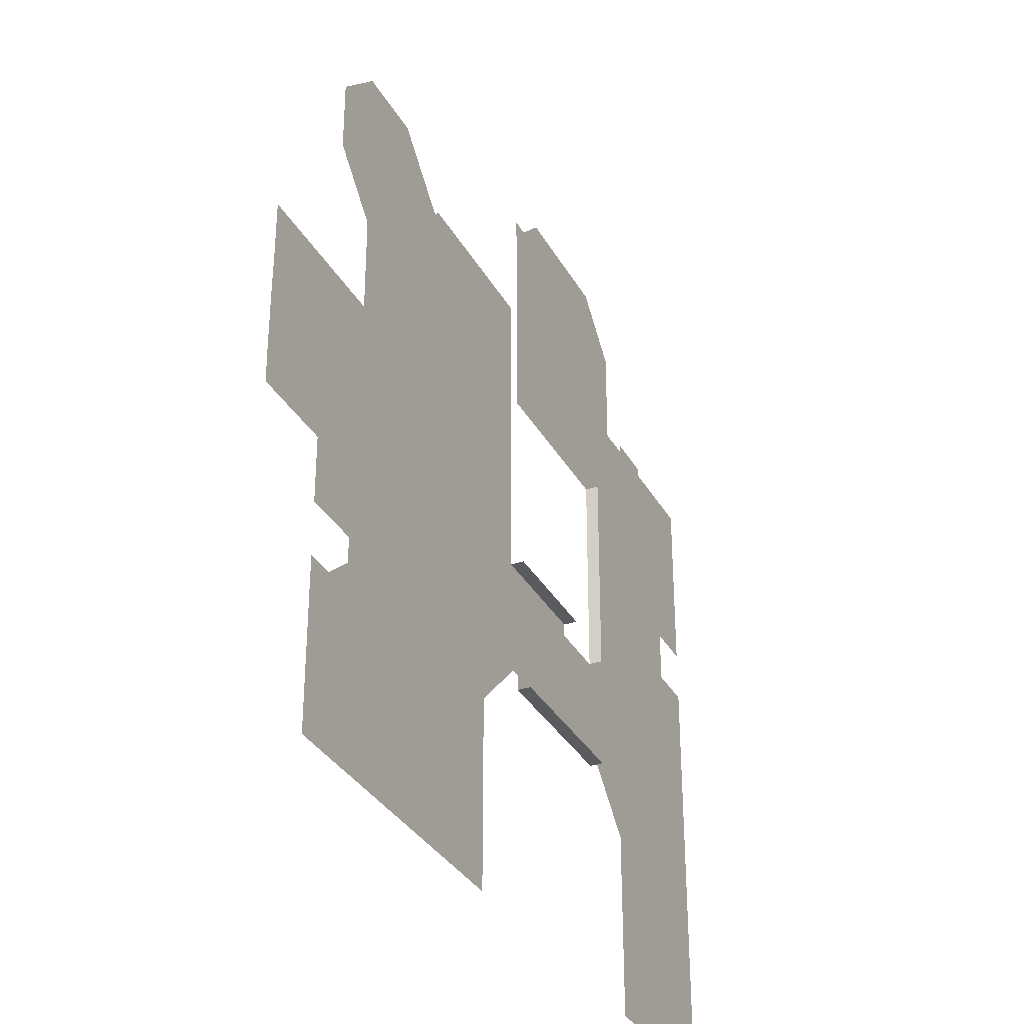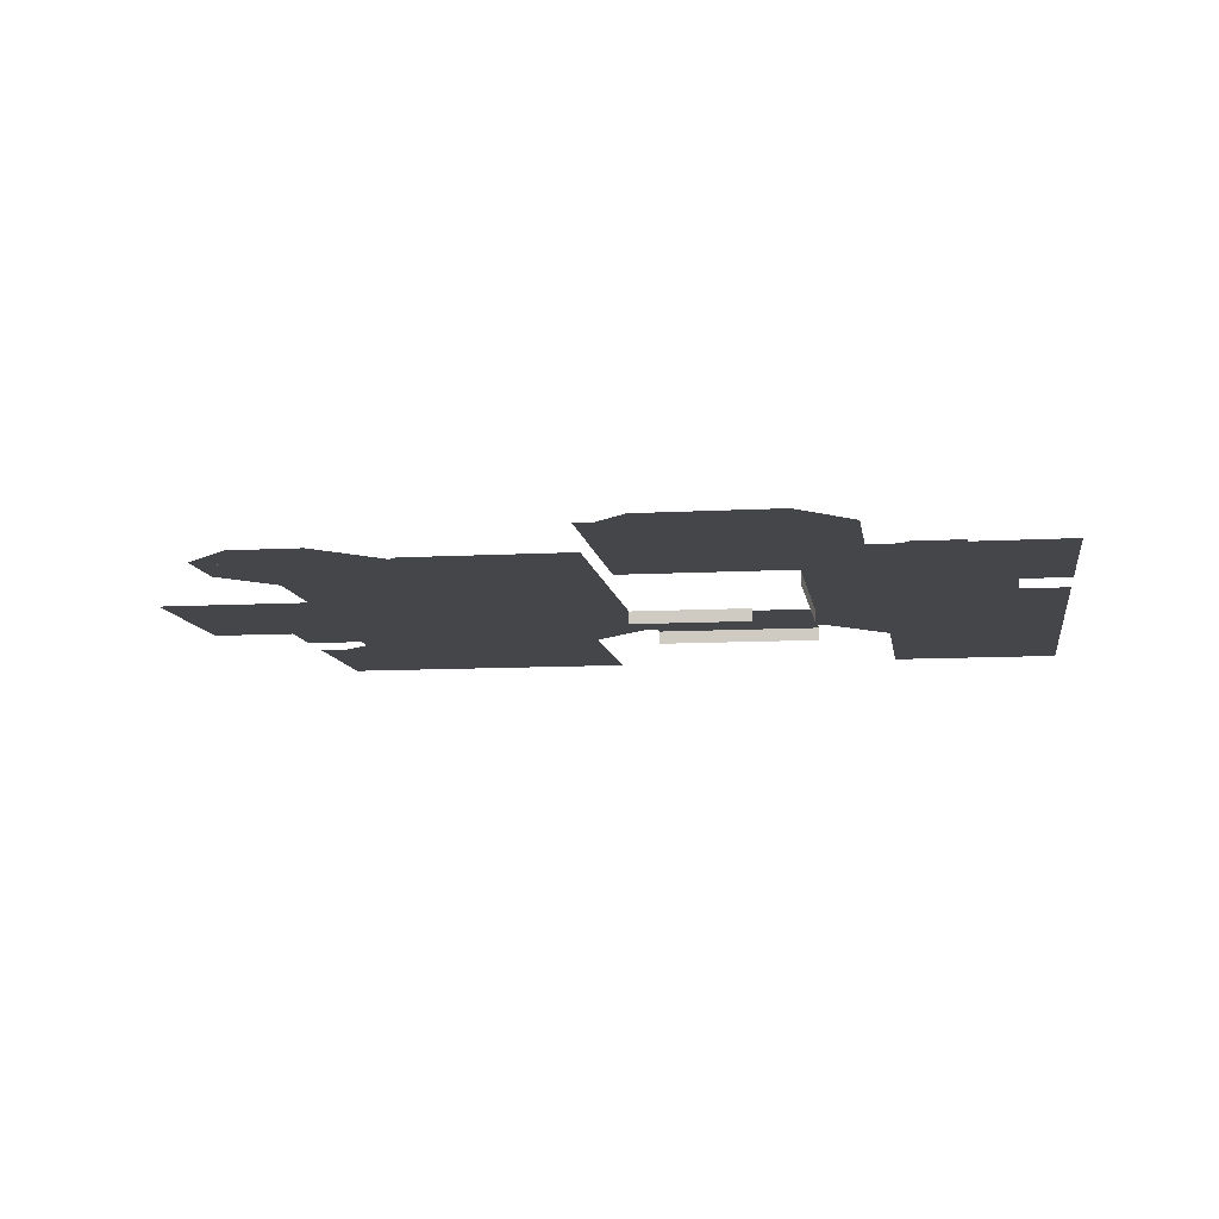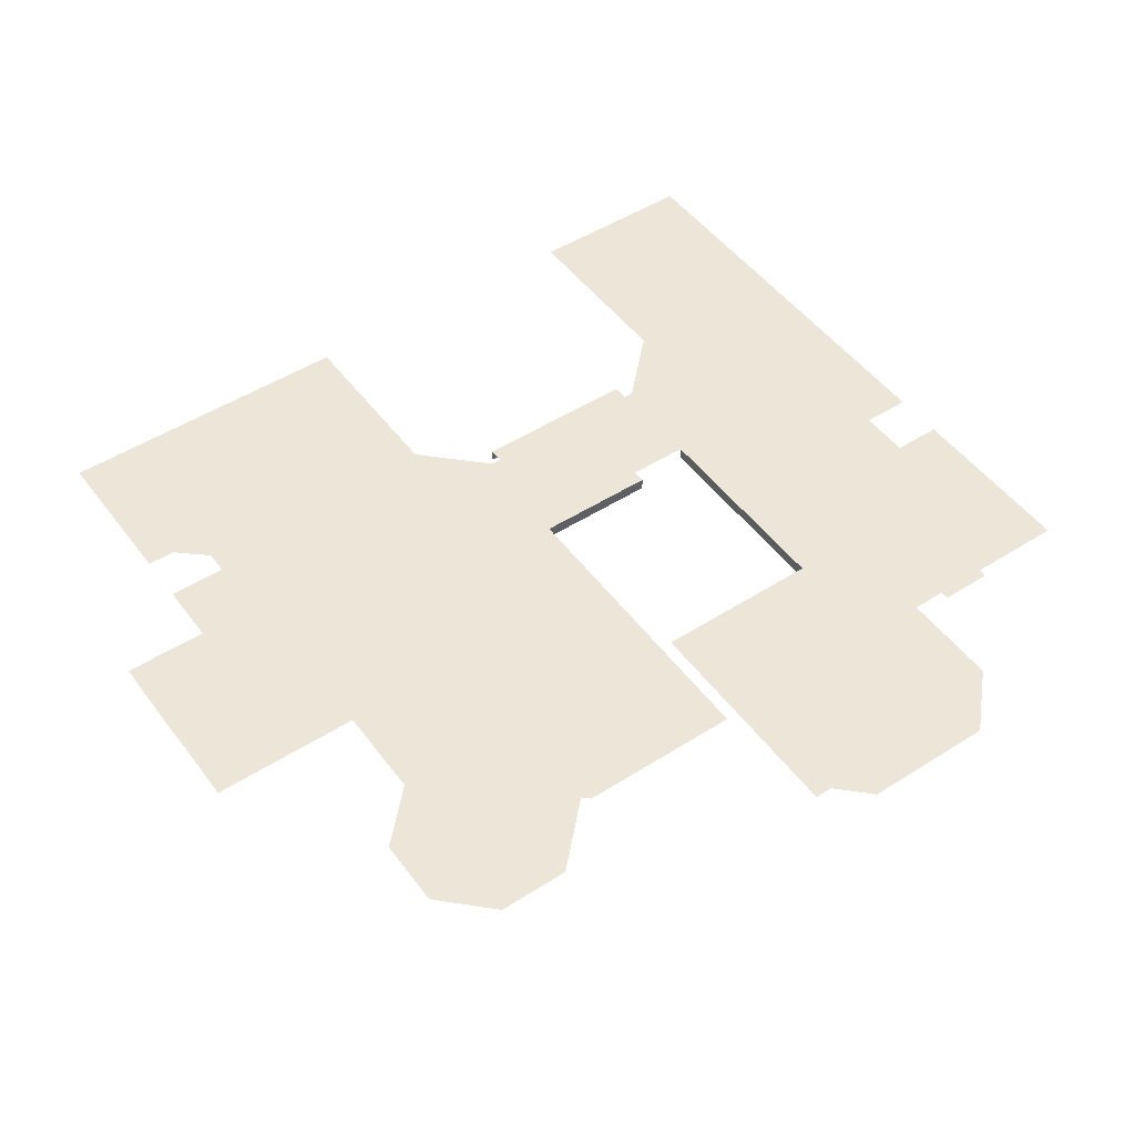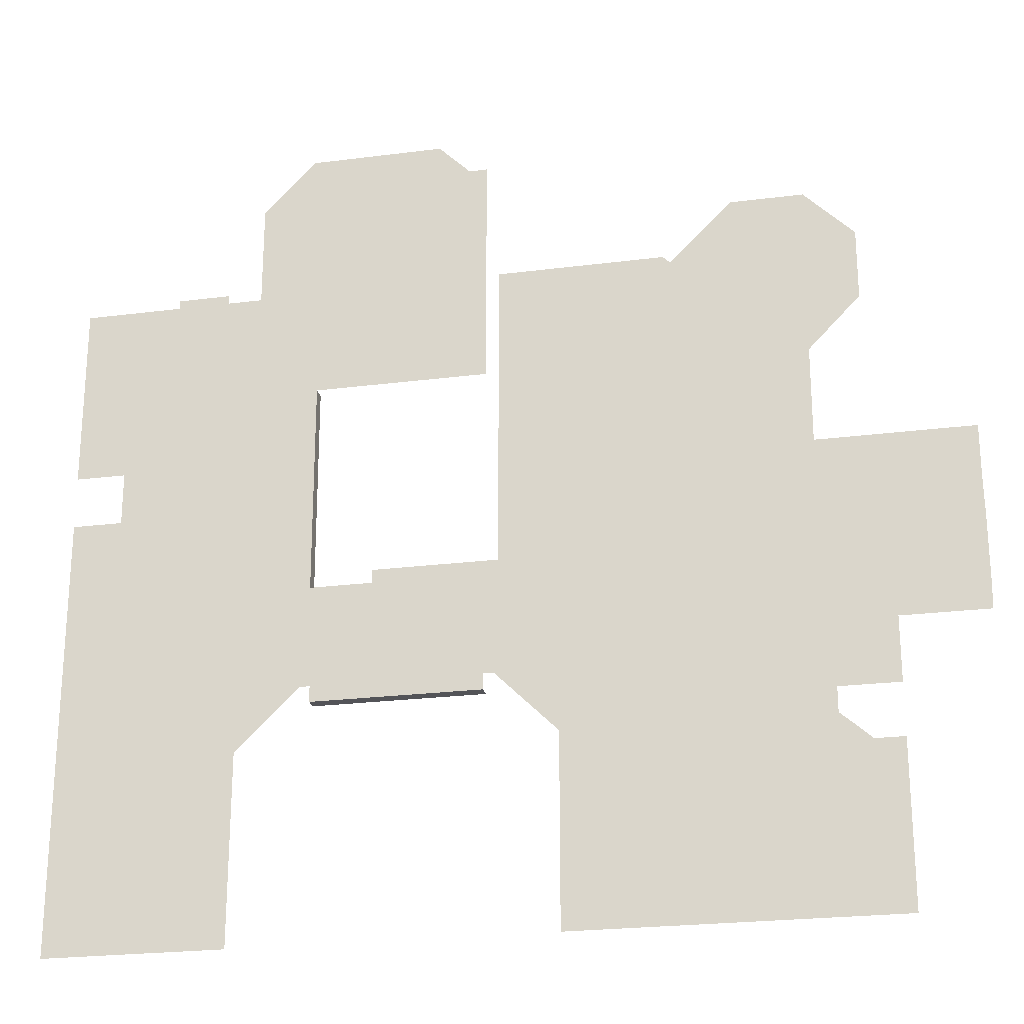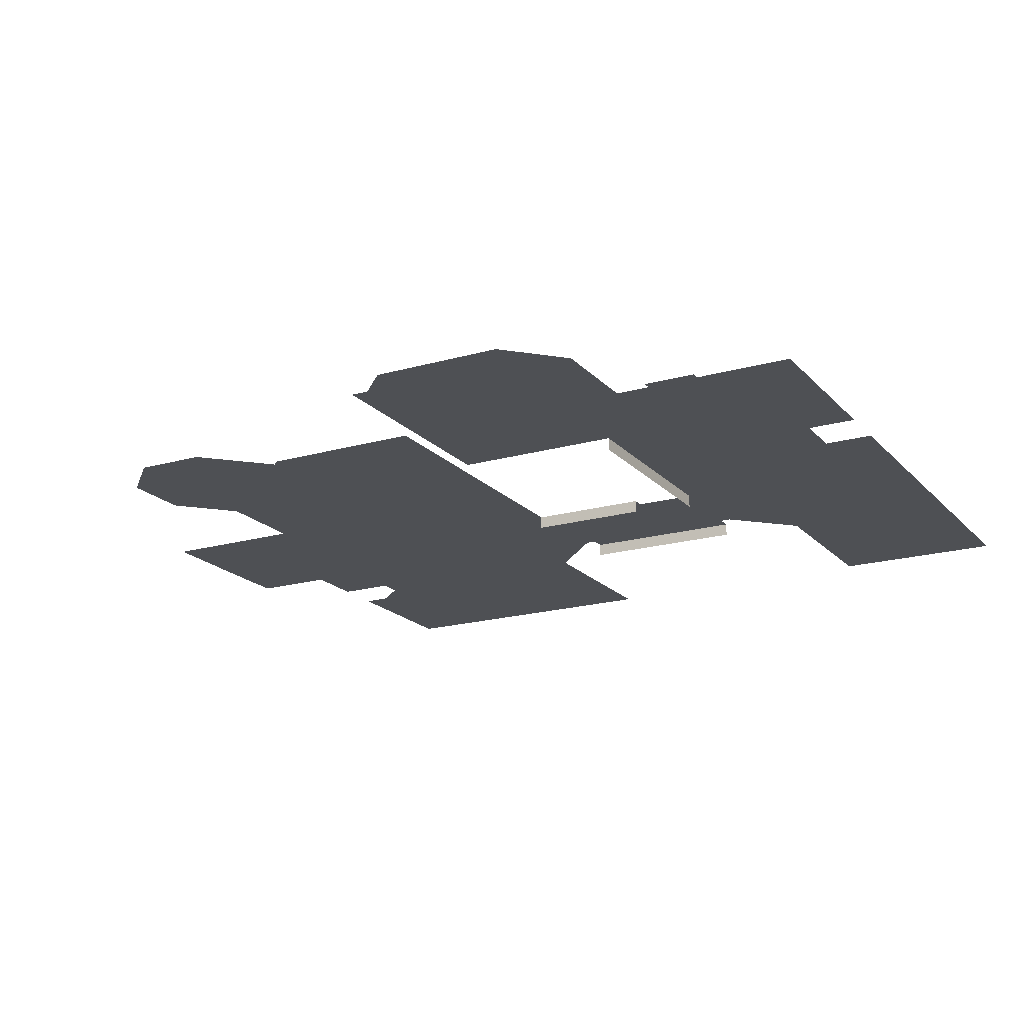
<metadata>
{"format":"obj","ext":"obj","renderer":"f3d","projection":"perspective","resolution":1024,"background":"white","views":[{"elev":-33.3,"azim":-64.8,"up":"+Z"},{"elev":-9.8,"azim":8.4,"up":"+Y"},{"elev":49.4,"azim":-35.2,"up":"+Y"},{"elev":-23.6,"azim":-167.8,"up":"+Z"},{"elev":-18.8,"azim":28.6,"up":"+Y"}]}
</metadata>
<code>
v -10.28 2.984 -6.927
v -7.72 2.984 -6.927
v -7.72 2.984 -8.167
v -10.45 2.984 -8.167
v -10.96 2.984 -5.046
v -10.96 2.984 -6.423
v -11.6 2.984 -6.423
v -11.6 2.984 -5.046
v -7.717 2.984 0.6754
v -7.72 2.984 -0.4133
v -9.597 2.984 0.1975
v -8.911 2.984 1.861
v -10.32 2.984 1.861
v -10.8 2.984 0.6971
v -7.72 2.984 -1.466
v -5.468 2.984 -0.4133
v -5.468 2.984 -1.466
v -3.734 2.984 0.7972
v -3.734 2.984 -1.338
v -4.086 2.984 -1.338
v -4.086 2.984 0.7972
v -0.7127 2.984 2.786
v -0.5157 2.984 3.842
v 0.514 2.984 2.786
v -7.72 2.984 -4.513
v -10.28 2.984 -4.513
v -10.28 2.984 -3.355
v -7.72 2.984 -3.354
v -7.574 2.984 0.812
v -5.468 2.984 0.812
v -5.468 2.984 0.6725
v -0.7137 2.984 -2.783
v -0.7127 2.984 -1.338
v 0.514 2.984 -1.337
v 0.5145 2.984 -2.783
v -7.72 2.984 -6.423
v -5.468 2.984 -6.423
v -5.463 2.984 -7.405
v -4.337 2.984 0.6725
v -4.337 2.984 0.812
v -4.337 2.984 -1.466
v -4.337 2.984 -0.4133
v 3.155 2.984 -6.423
v 4.122 2.984 -6.423
v 4.122 2.984 -7.442
v 3.155 2.984 -7.442
v 0.6387 2.984 -8.638
v -0.57 2.984 -7.442
v 0.5842 2.984 -7.442
v -3.113 2.984 0.7972
v -3.113 2.984 -1.338
v -3.113 2.984 2.786
v -3.734 2.984 2.786
v -3.734 2.984 3.229
v -3.113 2.984 3.842
v -4.086 2.984 2.786
v -4.085 2.984 3.229
v -0.7127 2.984 0.7972
v -10.28 2.984 -1.482
v -11.27 2.984 -0.4662
v -4.259 2.984 -7.442
v -5.459 2.984 -8.623
v -0.7157 2.984 -6.423
v 0.5395 2.984 -6.423
v -10.28 2.984 -6.423
v -10.28 2.984 -5.046
v -7.72 2.984 -5.046
v 0.514 2.984 0.7972
v -11.27 2.984 0.9076
v -5.468 2.984 -3.886
v -13.27 2.984 -5.046
v -13.26 2.984 -4.513
v -11.6 2.984 -4.513
v -4.337 2.984 -4.513
v -4.337 2.984 -5.478
v -5.468 2.984 -5.478
v -5.468 2.984 -4.513
v 1.191 2.984 -5.487
v 1.208 2.984 -6.423
v 0.5154 2.984 -5.478
v 3.155 2.984 -3.799
v 4.122 2.984 -3.799
v 4.122 2.984 -5.526
v 3.155 2.984 -5.513
v 1.276 2.984 -8.642
v 1.242 2.984 -7.442
v 1.19 2.984 -1.34
v 1.19 2.984 0.7973
v -4.337 2.984 -3.886
v -7.72 2.984 -9.166
v -5.463 2.984 -9.166
v -5.463 2.984 -12.29
v -7.72 2.984 -12.29
v -0.7728 2.984 -6.423
v -0.7728 2.984 -5.478
v -0.7157 2.984 -5.478
v -11.6 2.984 -6.927
v -13.26 2.984 -6.927
v -13.27 2.984 -6.423
v -10.96 2.984 -4.513
v -10.96 2.984 -6.927
v -10.96 2.984 -8.167
v -11.6 2.984 -3.355
v -13.26 2.984 -3.355
v -10.96 2.984 -3.355
v 1.282 2.984 -12.29
v 0.6387 2.984 -12.29
v -7.72 2.984 -8.645
v -10.45 2.984 -8.645
v -4.06 2.984 -5.478
v -1.921 2.984 -5.478
v -1.921 2.984 -6.423
v -4.06 2.984 -6.423
v -4.337 2.984 -6.423
v -4.06 2.929 -5.22
v -4.06 2.73 -5.22
v -1.921 2.73 -5.22
v -1.921 2.929 -5.22
v -0.7728 2.984 -7.442
v -1.921 2.984 -7.442
v -4.06 2.984 -7.748
v -1.921 2.984 -7.748
v -1.921 2.73 -7.748
v -4.06 2.73 -7.748
v -4.06 2.984 -5.22
v -1.921 2.984 -5.22
v -4.337 2.929 -5.22
v -4.337 2.73 -5.22
v -4.06 2.984 -7.442
v -1.921 2.984 -7.748
v -4.06 2.984 -7.748
v -0.7728 2.984 -7.748
v -0.7728 2.73 -7.748
v -0.7728 2.984 -7.748
v -4.337 2.984 -5.22
v -0.7144 2.935 -3.799
v -0.7157 2.935 -5.478
v -0.7157 2.73 -5.478
v -0.7144 2.73 -3.799
v -0.7144 2.984 -3.799
v -0.7157 2.984 -5.478
v -0.7157 2.935 -5.478
v -0.7144 2.935 -3.799
v 2.231 2.984 -6.423
v 2.248 2.984 -7.442
v 2.222 2.984 -3.799
v 2.222 2.984 -5.5
v 4.122 2.984 -8.641
v 3.155 2.984 -8.641
v 4.122 2.984 -1.351
v 3.155 2.984 -1.347
v 3.155 2.984 0.7977
v 4.122 2.984 0.7979
v 4.122 2.984 -12.29
v 3.155 2.984 -12.29
v -0.7144 2.984 -3.799
v 0.5149 2.984 -3.799
v 4.122 2.984 -2.783
v 3.155 2.984 -2.783
v -0.7127 2.935 -1.338
v -0.7137 2.935 -2.783
v -0.7137 2.73 -2.783
v -0.7127 2.73 -1.338
v -0.7127 2.984 -1.338
v -0.7137 2.984 -2.783
v -0.7137 2.935 -2.783
v -0.7127 2.935 -1.338
v 2.222 2.984 -1.344
v 2.222 2.984 -2.783
v -0.7137 2.935 -2.783
v 2.265 2.984 -8.642
v 2.222 2.984 0.7975
v 2.268 2.984 -12.29
v 1.19 2.984 -3.799
v 1.19 2.984 -2.783
v 1.19 2.984 0.9667
v 2.222 2.984 0.9668
v -11.04 2.984 -12.29
v -11.04 2.984 -9.166
v -10.45 2.984 -9.166
v -10.45 2.984 -12.29
v -5.463 2.984 -8.645
v -11.6 2.984 -8.167
v -11.6 2.984 -12.29
v -11.6 2.984 -9.166
v -10.79 2.984 -8.934
v -4.06 2.984 -5.22
v -4.06 2.929 -5.22
v -1.921 2.929 -5.22
v -1.921 2.984 -5.22
v -4.337 2.984 -5.22
v -4.337 2.929 -5.22
f 1 2 3
f 1 3 4
f 5 6 7
f 5 7 8
f 9 10 11
f 9 11 12
f 13 12 11
f 13 11 14
f 15 10 16
f 15 16 17
f 18 19 20
f 18 20 21
f 22 23 24
f 25 26 27
f 25 27 28
f 9 29 30
f 9 30 31
f 32 33 34
f 32 34 35
f 36 37 38
f 36 38 2
f 39 31 30
f 39 30 40
f 41 17 16
f 41 16 42
f 43 44 45
f 43 45 46
f 47 48 49
f 50 51 19
f 50 19 18
f 52 53 54
f 52 54 55
f 54 53 56
f 54 56 57
f 58 33 51
f 58 51 50
f 22 52 55
f 22 55 23
f 14 11 59
f 14 59 60
f 61 62 38
f 48 63 64
f 48 64 49
f 36 65 66
f 36 66 67
f 10 15 59
f 10 59 11
f 42 16 31
f 42 31 39
f 10 9 31
f 10 31 16
f 68 58 22
f 68 22 24
f 13 14 60
f 13 60 69
f 34 33 58
f 34 58 68
f 53 18 21
f 53 21 56
f 52 50 18
f 52 18 53
f 22 58 50
f 22 50 52
f 28 15 17
f 28 17 70
f 71 72 73
f 71 73 8
f 74 75 76
f 74 76 77
f 78 79 64
f 78 64 80
f 81 82 83
f 81 83 84
f 85 47 49
f 85 49 86
f 27 59 15
f 27 15 28
f 87 34 68
f 87 68 88
f 76 67 25
f 76 25 77
f 89 74 77
f 89 77 70
f 17 41 89
f 17 89 70
f 90 91 92
f 90 92 93
f 94 95 96
f 94 96 63
f 77 25 28
f 77 28 70
f 7 97 98
f 7 98 99
f 8 7 99
f 8 99 71
f 5 100 26
f 5 26 66
f 6 65 1
f 6 1 101
f 101 1 4
f 101 4 102
f 103 73 72
f 103 72 104
f 100 73 103
f 100 103 105
f 65 36 2
f 65 2 1
f 85 106 107
f 85 107 47
f 67 66 26
f 67 26 25
f 63 96 80
f 63 80 64
f 38 62 3
f 38 3 2
f 108 109 4
f 108 4 3
f 110 111 112
f 110 112 113
f 37 36 67
f 37 67 76
f 114 37 76
f 114 76 75
f 61 38 37
f 61 37 114
f 115 116 117
f 115 117 118
f 63 48 119
f 63 119 94
f 112 111 95
f 112 95 94
f 94 119 120
f 94 120 112
f 121 122 123
f 121 123 124
f 110 125 126
f 110 126 111
f 127 128 116
f 127 116 115
f 129 120 130
f 129 130 131
f 75 110 113
f 75 113 114
f 129 113 112
f 129 112 120
f 122 132 133
f 122 133 123
f 120 119 134
f 120 134 130
f 75 135 125
f 75 125 110
f 61 114 113
f 61 113 129
f 136 137 138
f 136 138 139
f 140 141 142
f 140 142 143
f 144 43 46
f 144 46 145
f 83 44 43
f 83 43 84
f 146 81 84
f 146 84 147
f 148 149 46
f 148 46 45
f 150 151 152
f 150 152 153
f 148 154 155
f 148 155 149
f 156 32 35
f 156 35 157
f 151 150 158
f 151 158 159
f 160 161 162
f 160 162 163
f 164 165 166
f 164 166 167
f 168 151 159
f 168 159 169
f 161 136 139
f 161 139 162
f 165 140 143
f 165 143 170
f 169 159 81
f 169 81 146
f 96 156 157
f 96 157 80
f 147 144 79
f 147 79 78
f 171 85 86
f 171 86 145
f 168 87 88
f 168 88 172
f 171 173 106
f 171 106 85
f 64 79 86
f 64 86 49
f 157 174 78
f 157 78 80
f 34 87 175
f 34 175 35
f 35 175 174
f 35 174 157
f 79 144 145
f 79 145 86
f 174 146 147
f 174 147 78
f 87 168 169
f 87 169 175
f 175 169 146
f 175 146 174
f 84 43 144
f 84 144 147
f 149 171 145
f 149 145 46
f 151 168 172
f 151 172 152
f 149 155 173
f 149 173 171
f 172 88 176
f 172 176 177
f 178 179 180
f 178 180 181
f 108 182 91
f 108 91 90
f 93 181 180
f 93 180 90
f 90 180 109
f 90 109 108
f 3 62 182
f 3 182 108
f 66 65 6
f 66 6 5
f 8 73 100
f 8 100 5
f 7 6 101
f 7 101 97
f 97 101 102
f 97 102 183
f 26 100 105
f 26 105 27
f 184 185 179
f 184 179 178
f 180 179 186
f 180 186 109
f 187 188 189
f 187 189 190
f 191 192 188
f 191 188 187

</code>
